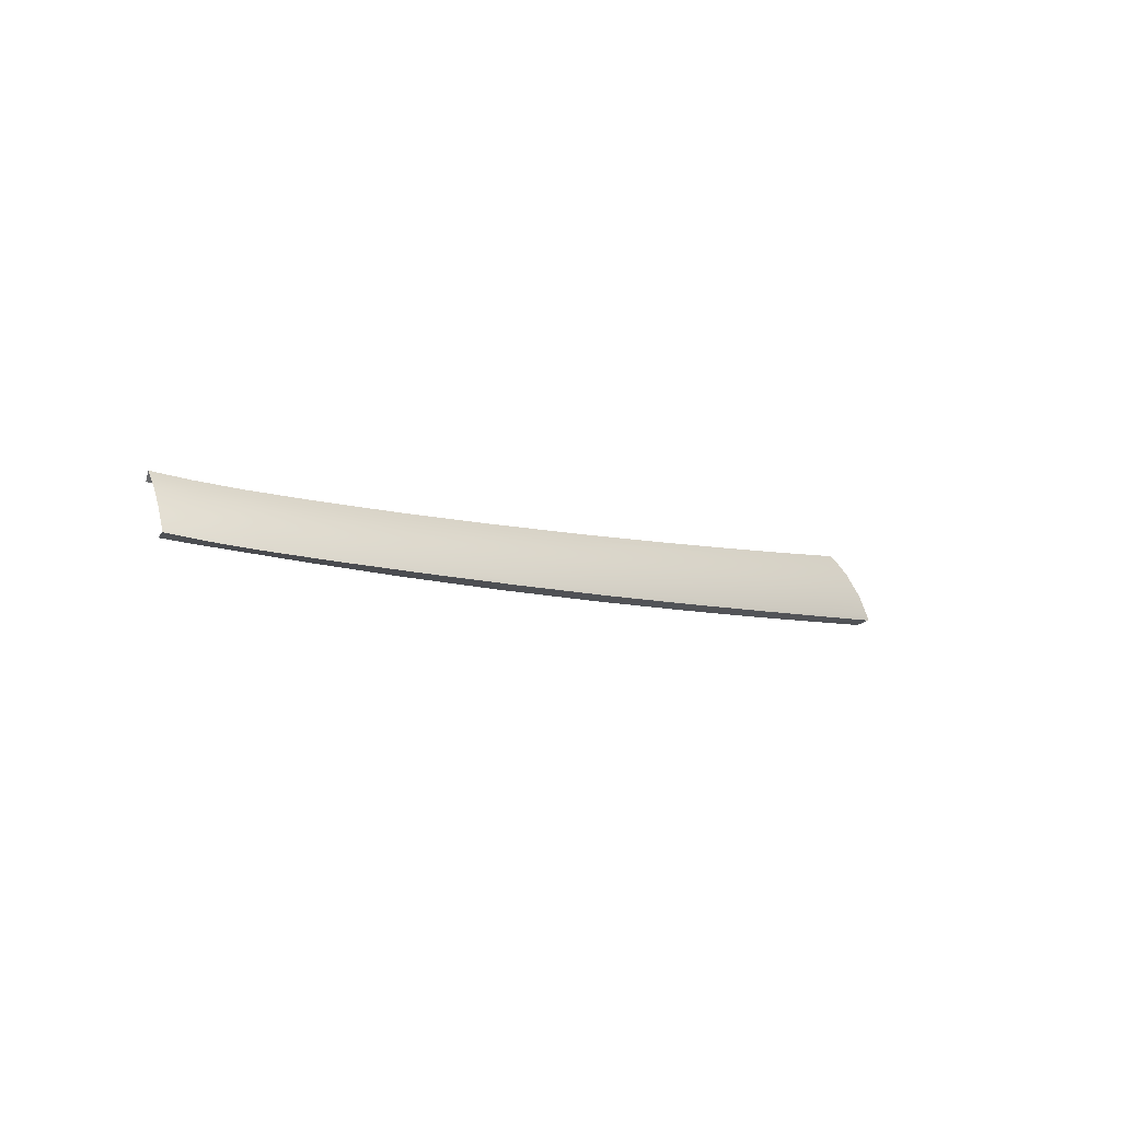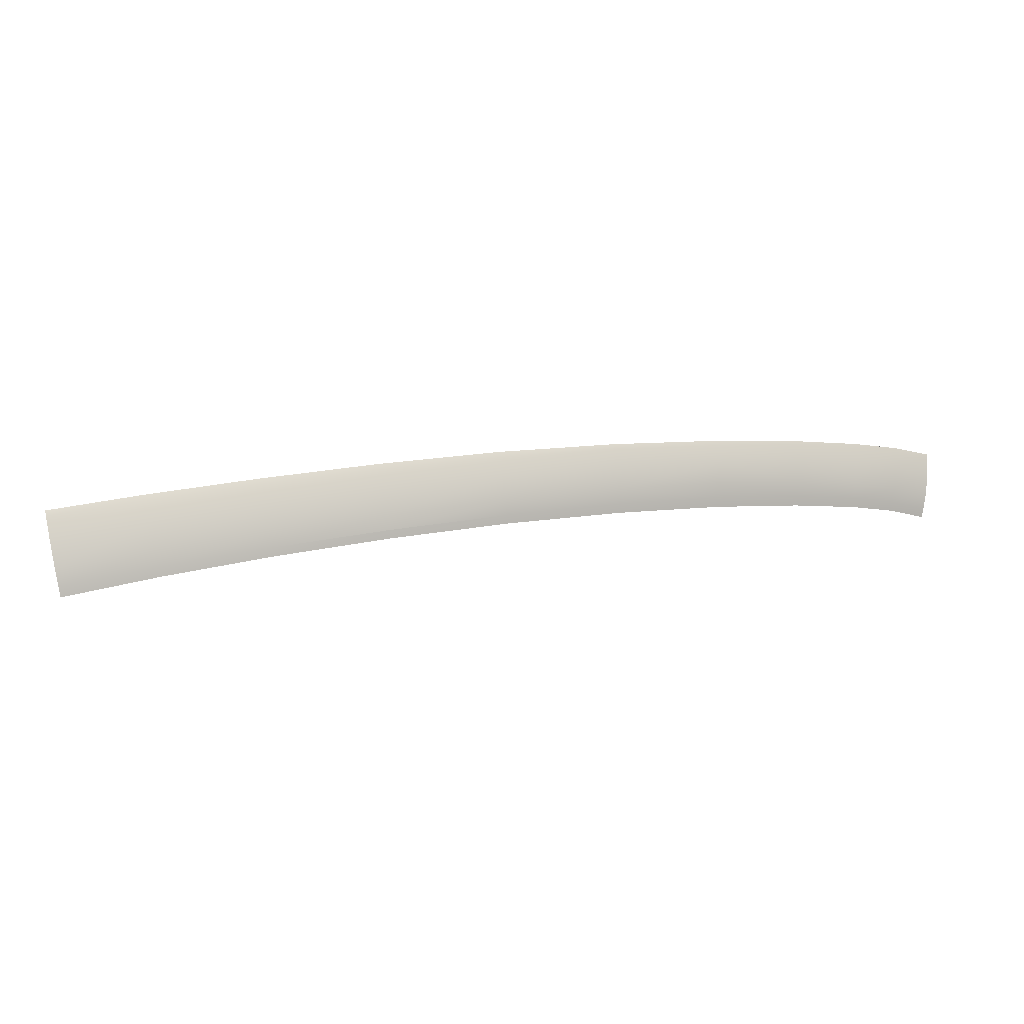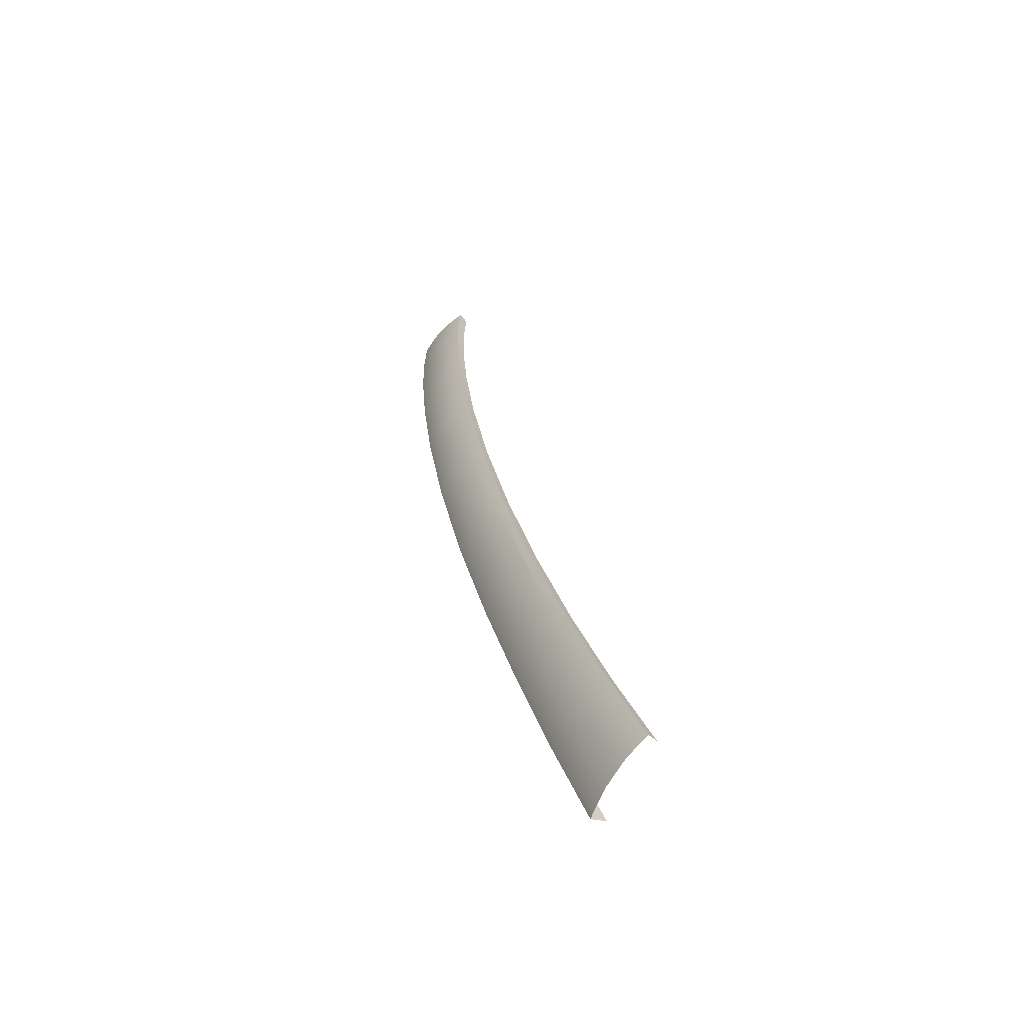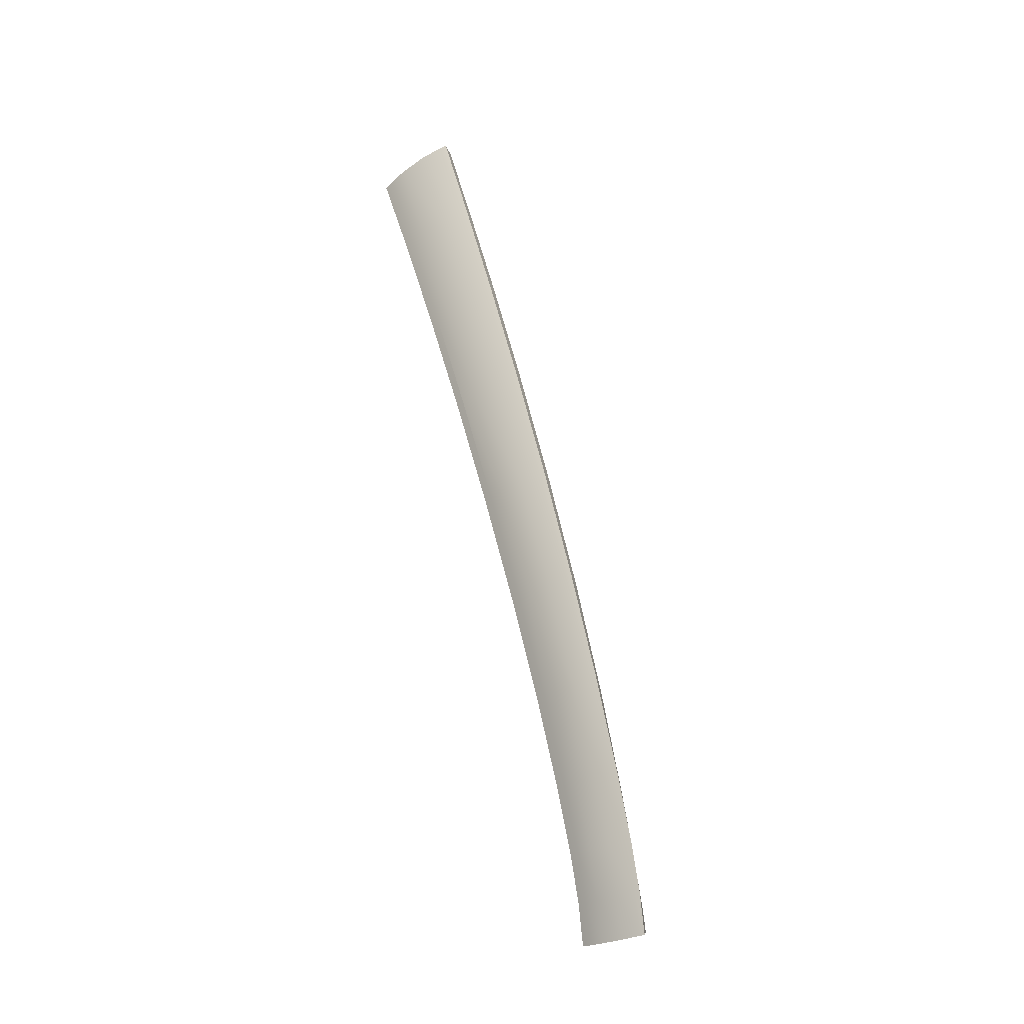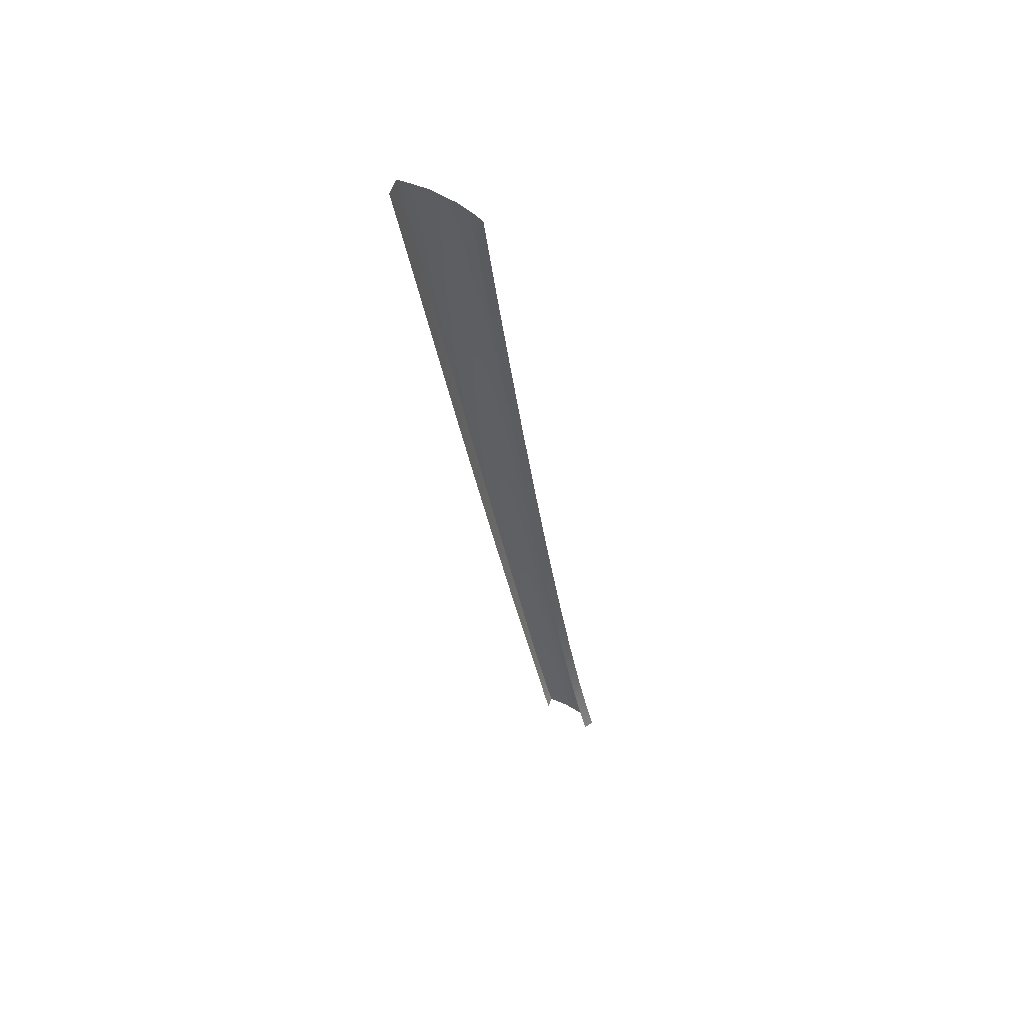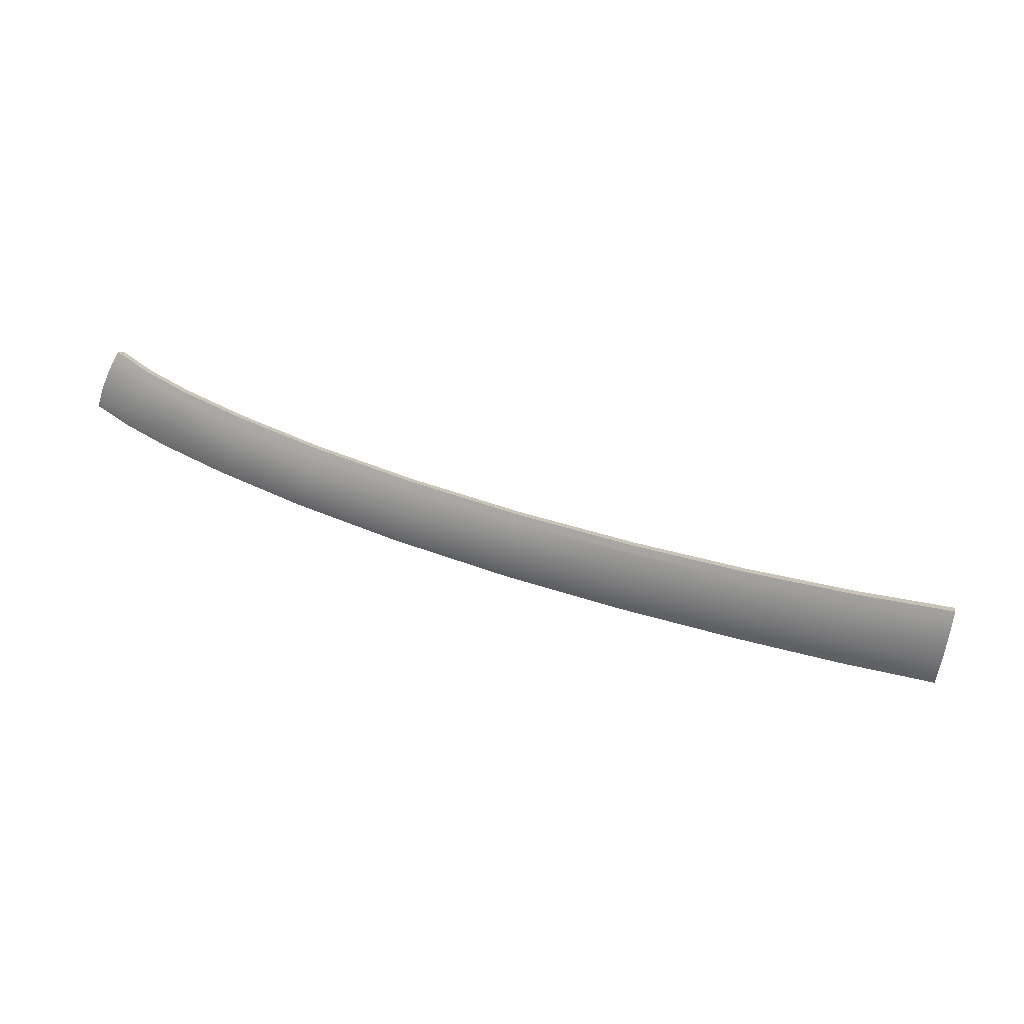
<metadata>
{"format":"obj","ext":"obj","renderer":"f3d","projection":"perspective","resolution":1024,"background":"white","views":[{"elev":-2.3,"azim":128.9,"up":"+Z"},{"elev":51.1,"azim":-13.6,"up":"+Y"},{"elev":26.1,"azim":-106.7,"up":"+Z"},{"elev":56.5,"azim":73.8,"up":"+Y"},{"elev":-27.9,"azim":-84.8,"up":"+Y"},{"elev":62.0,"azim":-167.4,"up":"+Z"}]}
</metadata>
<code>
v  9.787 92.18 68.39
v  18.58 90.6 69.14
v  9.885 92.37 67.94
v  18.7 90.78 68.72
v  25.05 89.16 69.8
v  25.17 89.34 69.39
v  18.21 89.76 70.68
v  9.488 91.33 70
v  17.82 88.55 72.25
v  9.188 90.09 71.62
v  24.65 88.32 71.31
v  24.17 87.09 72.89
v  17.47 87.48 73.29
v  23.78 86.06 73.9
v  8.893 89 72.67
v  -48.03 93.69 69.69
v  -47.99 92.56 70.94
v  -36.92 93.56 69.94
v  -36.9 92.51 71.1
v  29.56 88.14 69.96
v  29.45 87.96 70.37
v  33.1 86.87 70.58
v  33.01 86.68 70.99
v  29.05 87.11 71.87
v  28.51 85.85 73.47
v  28.06 84.84 74.46
v  -1.393 91.41 71.1
v  -13.13 92.44 70.66
v  -1.601 90.34 72.14
v  -13.24 91.41 71.71
v  -12.98 93.86 68.72
v  -1.174 92.74 69.33
v  -0.9137 93.82 67.11
v  -0.9766 93.63 67.59
v  -12.89 94.79 66.86
v  -12.86 94.99 66.34
v  -25.2 92.13 71.36
v  -25.18 93.15 70.26
v  -36.91 95.04 67.8
v  -25.1 94.61 68.22
v  -25.08 95.56 66.25
v  -25.09 95.76 65.71
v  -36.94 96 65.75
v  -36.96 96.2 65.19
v  -48.08 95.21 67.43
v  -48.13 96.18 65.32
v  -48.14 96.38 64.74
v  -57.7 96.1 64.98
v  -57.7 96.3 64.4
v  23.52 85.38 74.48
v  27.76 84.19 75.02
v  8.687 88.27 73.29
v  17.23 86.76 73.9
v  -13.31 90.77 72.27
v  -1.745 89.66 72.73
v  -25.2 91.5 71.94
v  -36.87 91.86 71.73
v  -57.7 91.57 71.61
v  -47.97 91.87 71.62
v  -57.7 92.34 70.87
v  31.27 82.85 75.65
v  31.57 83.51 75.1
v  -57.7 93.55 69.51
v  -57.7 95.13 67.14
v  32.62 85.82 72.51
v  32.04 84.54 74.12
g H128_18A5_R_DaS_H128_18A5_R
f 1 2 3
f 2 4 3
f 2 5 4
f 5 6 4
f 7 8 9
f 8 10 9
f 11 7 12
f 7 9 12
f 13 14 9
f 14 12 9
f 15 13 10
f 13 9 10
f 16 17 18
f 17 19 18
f 20 21 22
f 21 23 22
f 20 6 21
f 6 5 21
f 11 12 24
f 12 25 24
f 26 25 14
f 25 12 14
f 27 28 29
f 28 30 29
f 10 27 15
f 27 29 15
f 31 28 32
f 28 27 32
f 32 27 8
f 27 10 8
f 3 33 1
f 33 34 1
f 34 33 35
f 33 36 35
f 37 38 19
f 38 18 19
f 38 37 28
f 37 30 28
f 39 18 40
f 18 38 40
f 40 38 31
f 38 28 31
f 41 42 43
f 42 44 43
f 42 41 36
f 41 35 36
f 45 16 39
f 16 18 39
f 46 47 48
f 47 49 48
f 47 46 44
f 46 43 44
f 50 51 14
f 51 26 14
f 52 53 15
f 53 13 15
f 54 55 30
f 55 29 30
f 56 37 57
f 37 19 57
f 58 59 60
f 59 17 60
f 57 19 59
f 19 17 59
f 54 30 56
f 30 37 56
f 55 52 29
f 52 15 29
f 53 50 13
f 50 14 13
f 61 62 51
f 62 26 51
f 5 11 21
f 11 24 21
f 5 2 11
f 2 7 11
f 8 7 1
f 7 2 1
f 35 31 34
f 31 32 34
f 1 34 8
f 34 32 8
f 40 41 39
f 41 43 39
f 41 40 35
f 40 31 35
f 46 45 43
f 45 39 43
f 17 16 60
f 16 63 60
f 64 63 45
f 63 16 45
f 45 46 64
f 46 48 64
f 24 25 65
f 25 66 65
f 25 26 66
f 26 62 66
f 21 24 23
f 24 65 23
v  29.56 88.14 69.96
v  33.1 86.87 70.58
v  30.52 86.46 69.89
v  32.59 85.75 70.22
v  18.7 90.78 68.72
v  25.17 89.34 69.39
v  19.77 89.08 68.58
v  26.33 87.6 69.36
v  -0.9137 93.82 67.11
v  9.885 92.37 67.94
v  -0.3739 92.33 66.71
v  10.69 90.77 67.64
v  -25.47 94.4 65.16
v  -25.09 95.76 65.71
v  -12.71 93.58 65.86
v  -12.86 94.99 66.34
v  -48.21 95 64.21
v  -48.14 96.38 64.74
v  -37.53 94.84 64.61
v  -36.96 96.2 65.19
v  -57.7 96.3 64.4
v  -57.7 94.88 63.9
v  27.76 84.19 75.02
v  23.52 85.38 74.48
v  27.66 83.5 74.21
v  23.43 84.67 73.68
v  17.23 86.76 73.9
v  8.687 88.27 73.29
v  17.16 86.05 73.1
v  8.622 87.56 72.49
v  -13.31 90.77 72.27
v  -13.34 90.03 71.49
v  -1.745 89.66 72.73
v  -1.794 88.93 71.94
v  -47.97 91.87 71.62
v  -57.7 91.57 71.61
v  -47.95 91.1 70.88
v  -57.7 90.8 70.87
v  -36.87 91.86 71.73
v  -36.86 91.1 70.98
v  -25.2 91.5 71.94
v  -25.22 90.75 71.18
v  31.27 82.85 75.65
v  30.99 82.24 74.8
g H128_18A5_R_DaS_H128_18A5_R_E
f 67 68 69
f 68 70 69
f 71 72 73
f 72 74 73
f 75 76 77
f 76 78 77
f 79 80 81
f 80 82 81
f 83 84 85
f 84 86 85
f 72 67 74
f 67 69 74
f 76 71 78
f 71 73 78
f 82 75 81
f 75 77 81
f 80 79 86
f 79 85 86
f 84 83 87
f 83 88 87
f 89 90 91
f 90 92 91
f 93 94 95
f 94 96 95
f 97 98 99
f 98 100 99
f 101 102 103
f 102 104 103
f 105 106 107
f 106 108 107
f 103 106 101
f 106 105 101
f 108 98 107
f 98 97 107
f 94 99 96
f 99 100 96
f 90 93 92
f 93 95 92
f 109 89 110
f 89 91 110

</code>
